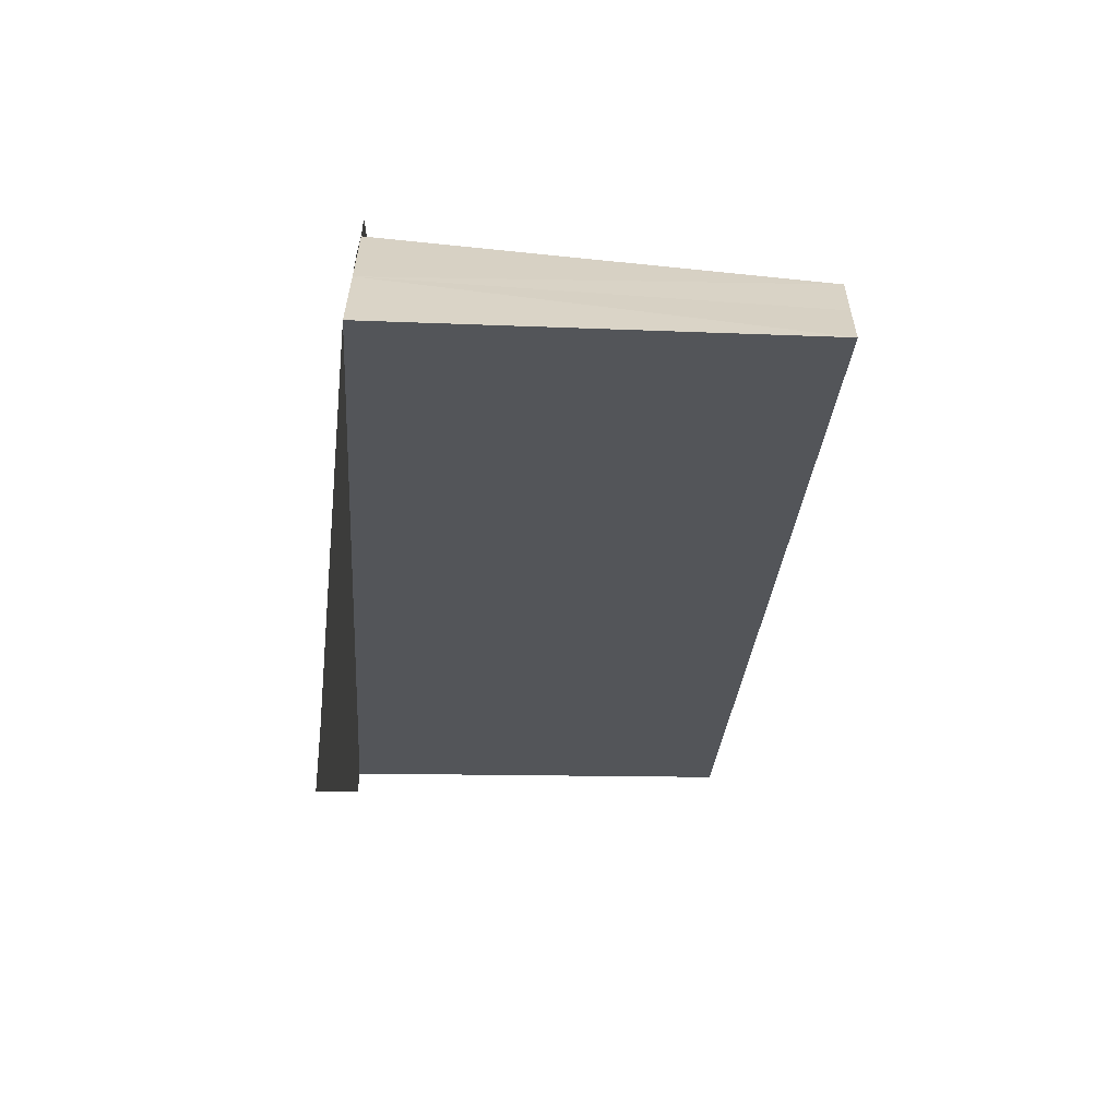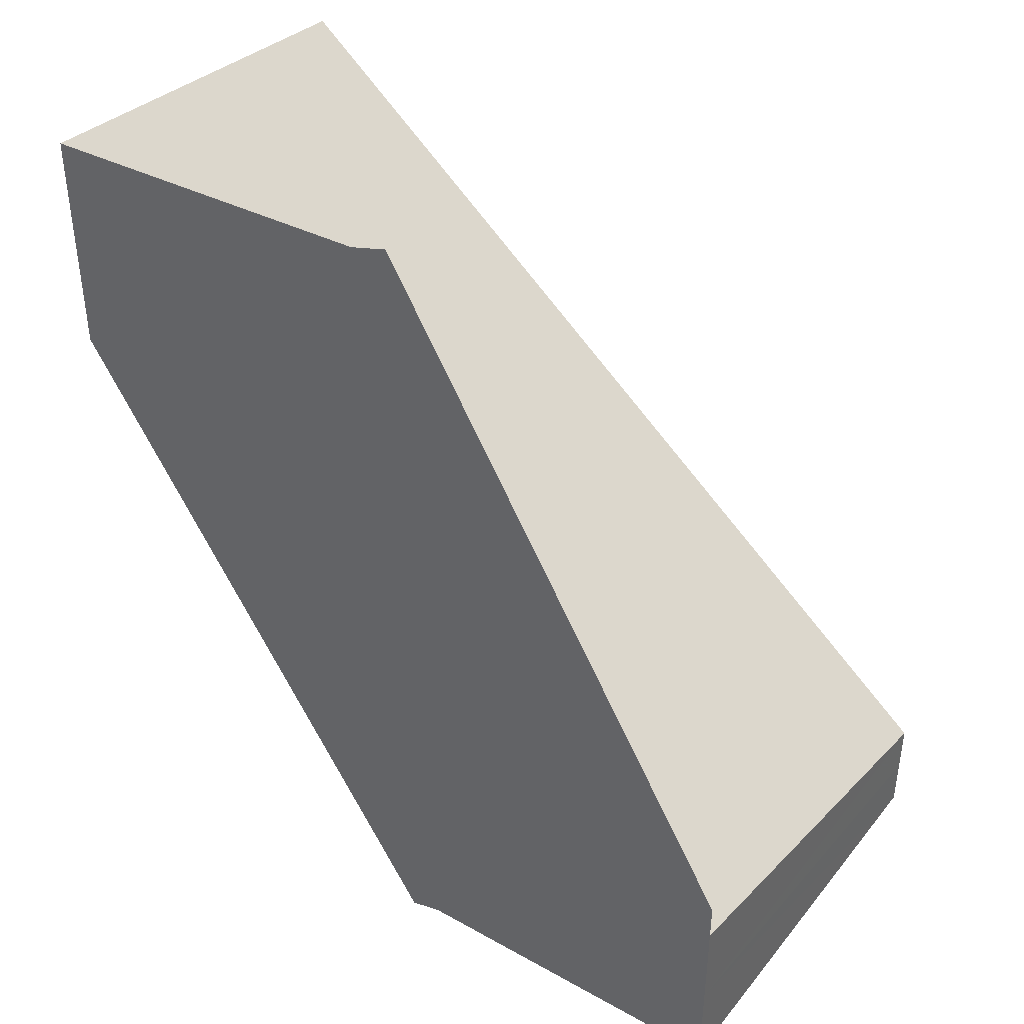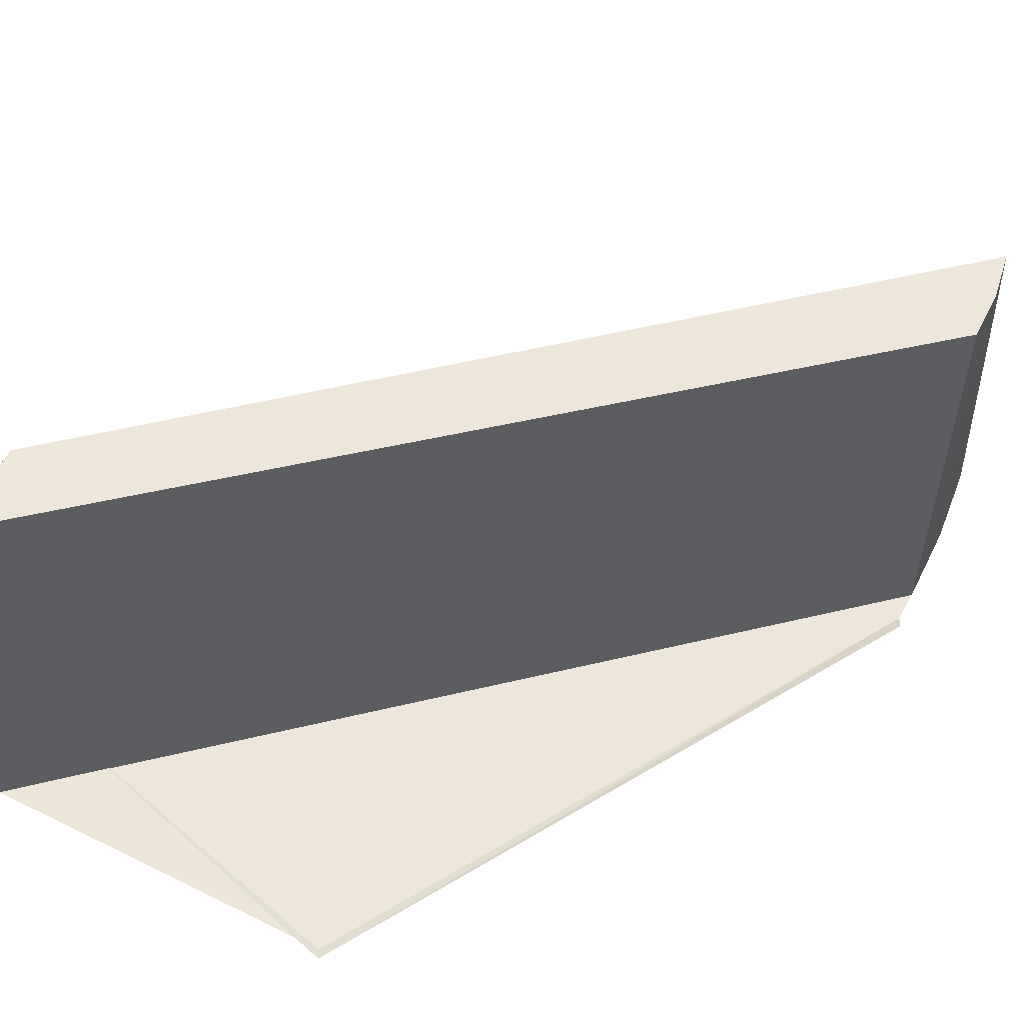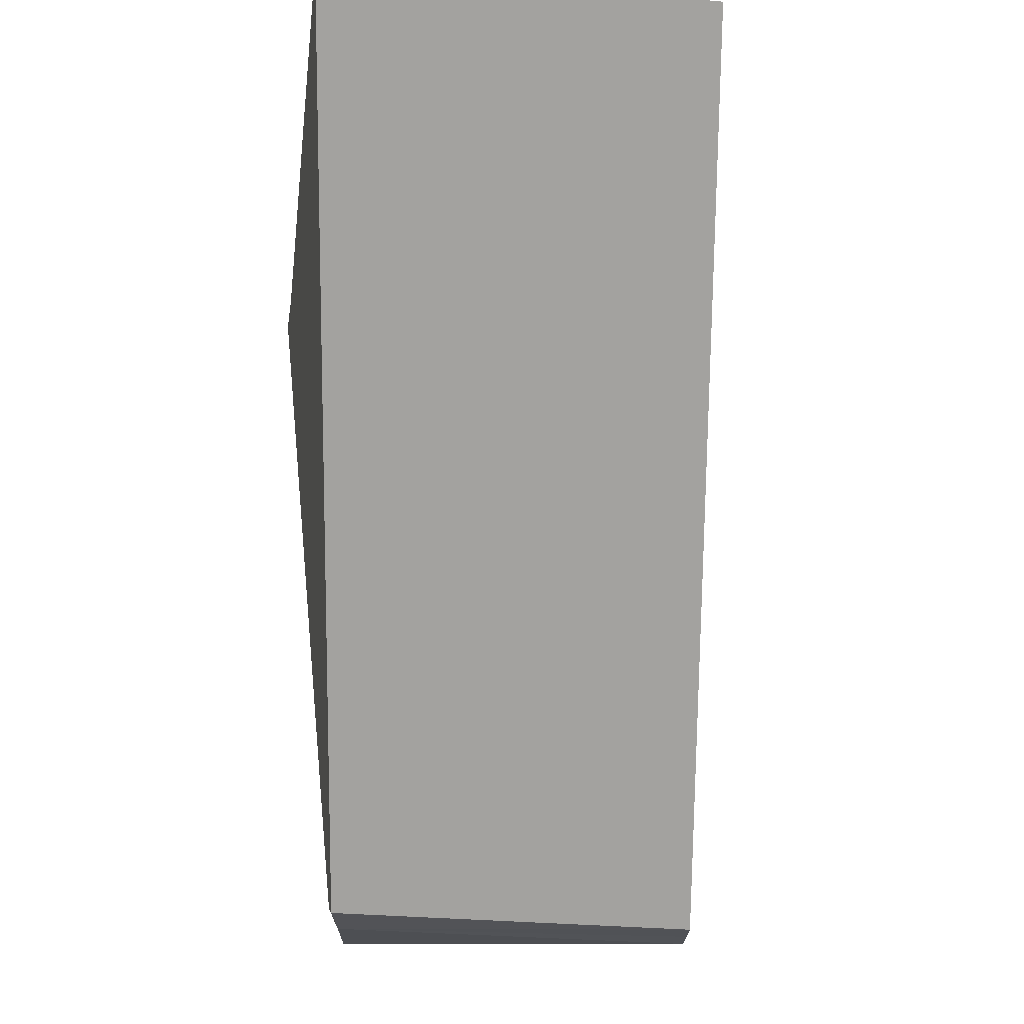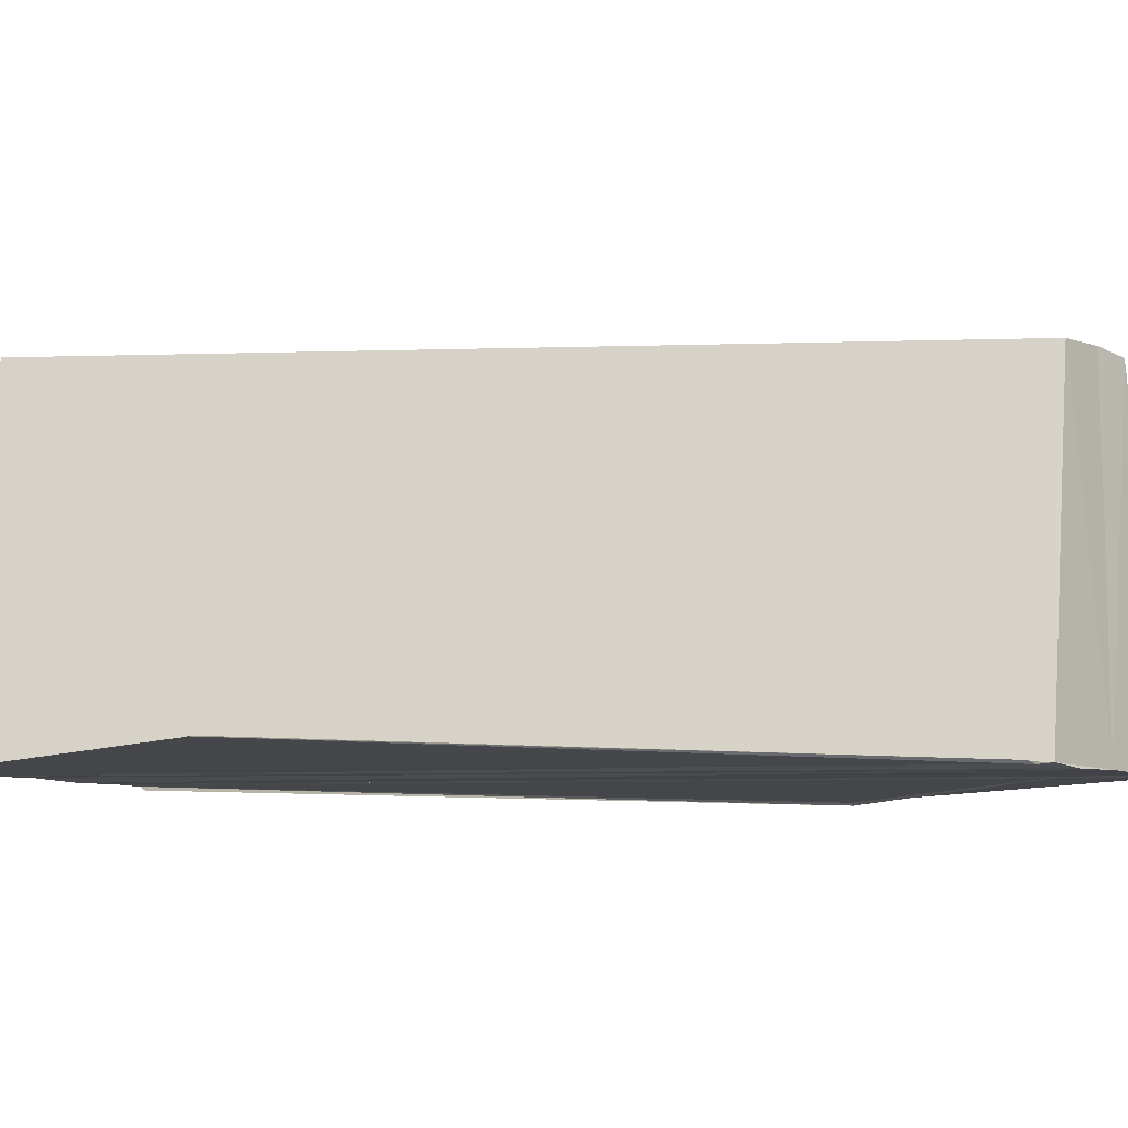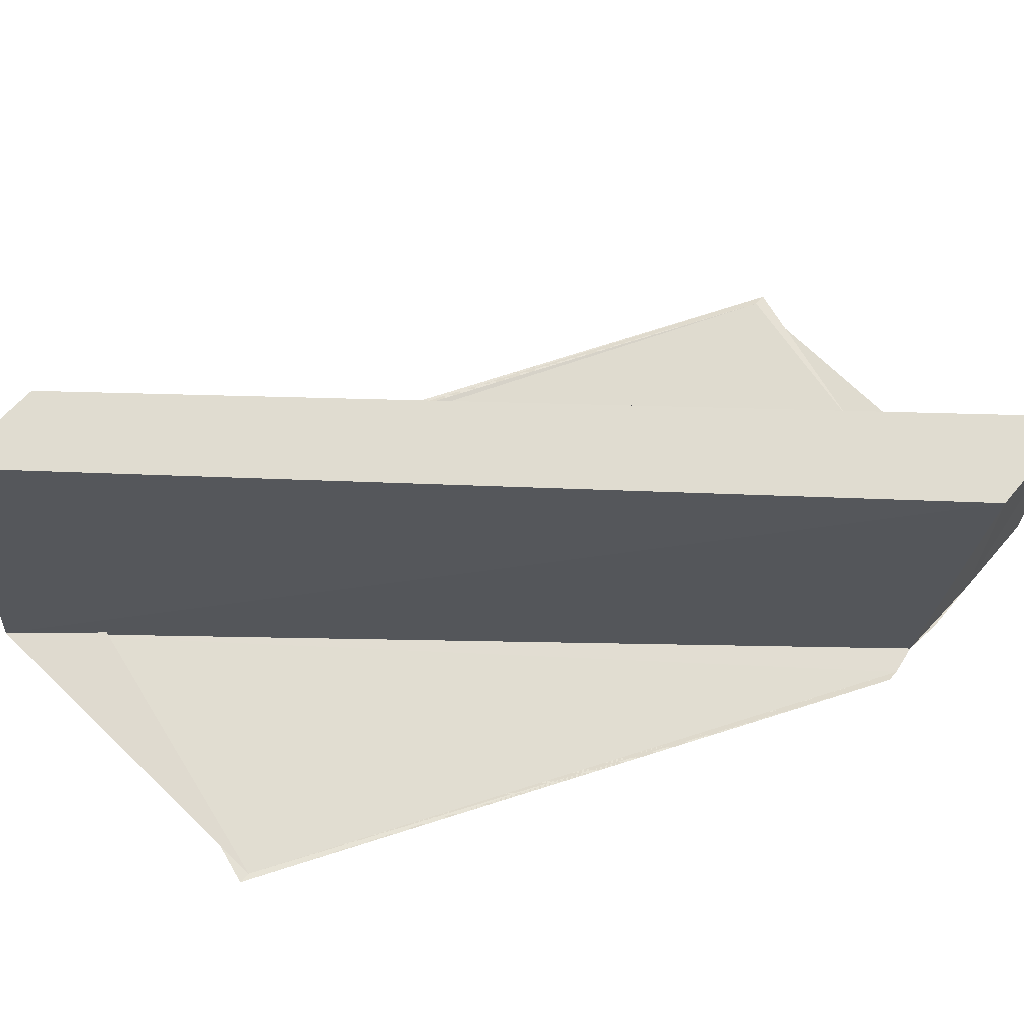
<metadata>
{"format":"obj","ext":"obj","renderer":"f3d","projection":"perspective","resolution":1024,"background":"white","views":[{"elev":-63.0,"azim":85.7,"up":"+Z"},{"elev":41.6,"azim":36.3,"up":"+Z"},{"elev":51.8,"azim":-155.6,"up":"+Y"},{"elev":69.3,"azim":90.8,"up":"+Z"},{"elev":-10.0,"azim":-137.5,"up":"+Y"},{"elev":69.5,"azim":-140.0,"up":"+Y"}]}
</metadata>
<code>
o 1689
v 2229 1870 7.987
v 2229 1870 7.985
v 2229 1870 8.002
v 2229 1870 7.988
v 2229 1870 8.004
v 2229 1870 7.987
v 2229 1870 8.002
v 2229 1870 7.985
v 2229 1870 8.001
v 2229 1870 7.987
v 2229 1870 7.984
v 2229 1870 7.984
v 2229 1870 7.983
v 2229 1870 7.985
v 2229 1870 8.001
v 2229 1870 7.983
v 2229 1870 7.999
v 2229 1870 7.983
v 2229 1870 7.983
v 2229 1870 7.999
v 2229 1870 7.984
v 2229 1870 8
v 2229 1870 8.001
v 2229 1870 8
v 2229 1870 8.002
v 2229 1870 8
v 2229 1870 7.985
v 2229 1870 8.001
v 2229 1870 7.987
v 2229 1870 7.984
v 2229 1870 8
v 2229 1870 7.987
v 2229 1870 7.988
v 2229 1870 7.988
v 2229 1870 8.004
v 2229 1870 7.989
v 2229 1870 7.988
v 2229 1870 7.989
v 2229 1870 8.005
v 2229 1870 8.002
v 2229 1870 8.001
v 2229 1870 8.004
v 2229 1870 8.002
v 2229 1870 8.005
v 2229 1870 8.006
v 2229 1870 8.006
v 2229 1870 8.006
v 2229 1870 8.005
v 2229 1870 7.99
v 2229 1870 7.99
v 2229 1870 7.989
v 2229 1870 8.002
v 2229 1870 8.005
v 2229 1870 7.99
v 2229 1870 8.006
v 2229 1870 8.006
v 2229 1870 7.984
v 2229 1870 7.983
v 2229 1870 7.983
v 2229 1870 7.999
v 2229 1870 7.987
v 2229 1870 7.983
v 2229 1870 7.983
v 2229 1870 7.983
v 2229 1870 7.999
v 2229 1870 7.987
v 2229 1870 7.983
v 2229 1870 7.989
v 2229 1870 7.99
v 2229 1870 8.005
v 2229 1870 7.99
v 2229 1870 8.006
v 2229 1870 8.002
v 2229 1870 8.006
v 2229 1870 8.004
v 2229 1870 7.989
v 2229 1870 7.99
v 2229 1870 8.006
f 1 2 3
f 4 1 5
f 5 6 7
f 7 8 9
f 10 11 8
f 10 12 13
f 14 12 15
f 16 12 17
f 16 18 17
f 17 19 20
f 17 21 22
f 23 21 24
f 25 23 26
f 26 27 28
f 27 29 28
f 28 29 25
f 30 27 31
f 29 8 32
f 29 32 33
f 29 34 25
f 25 34 35
f 34 36 35
f 29 37 36
f 35 38 39
f 25 40 41
f 25 42 40
f 43 44 42
f 43 45 46
f 47 38 48
f 49 50 47
f 49 51 47
f 52 53 47
f 47 54 55
f 52 56 55
f 57 58 31
f 59 58 60
f 61 58 30
f 61 62 63
f 31 64 65
f 60 64 65
f 66 64 67
f 68 69 70
f 71 69 72
f 73 74 70
f 70 33 75
f 76 37 70
f 72 77 78
f 70 77 78

</code>
